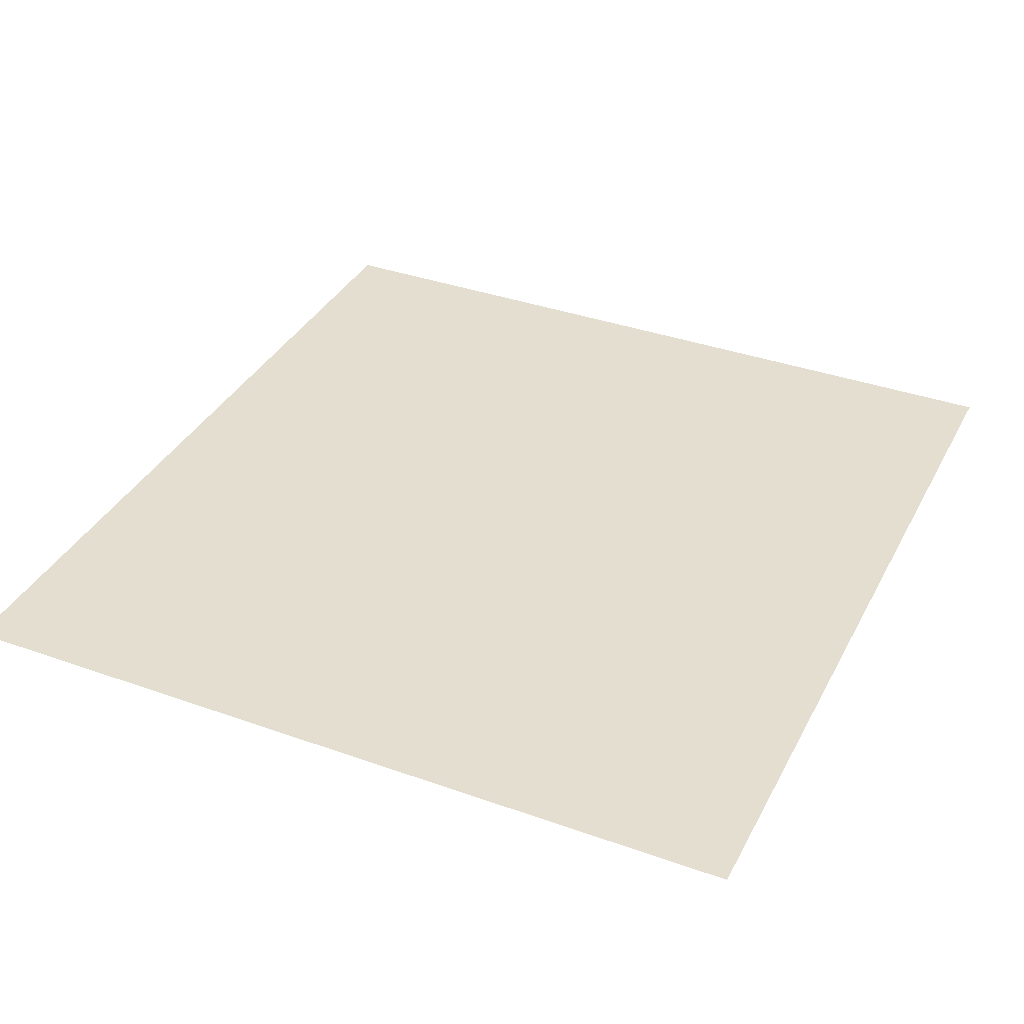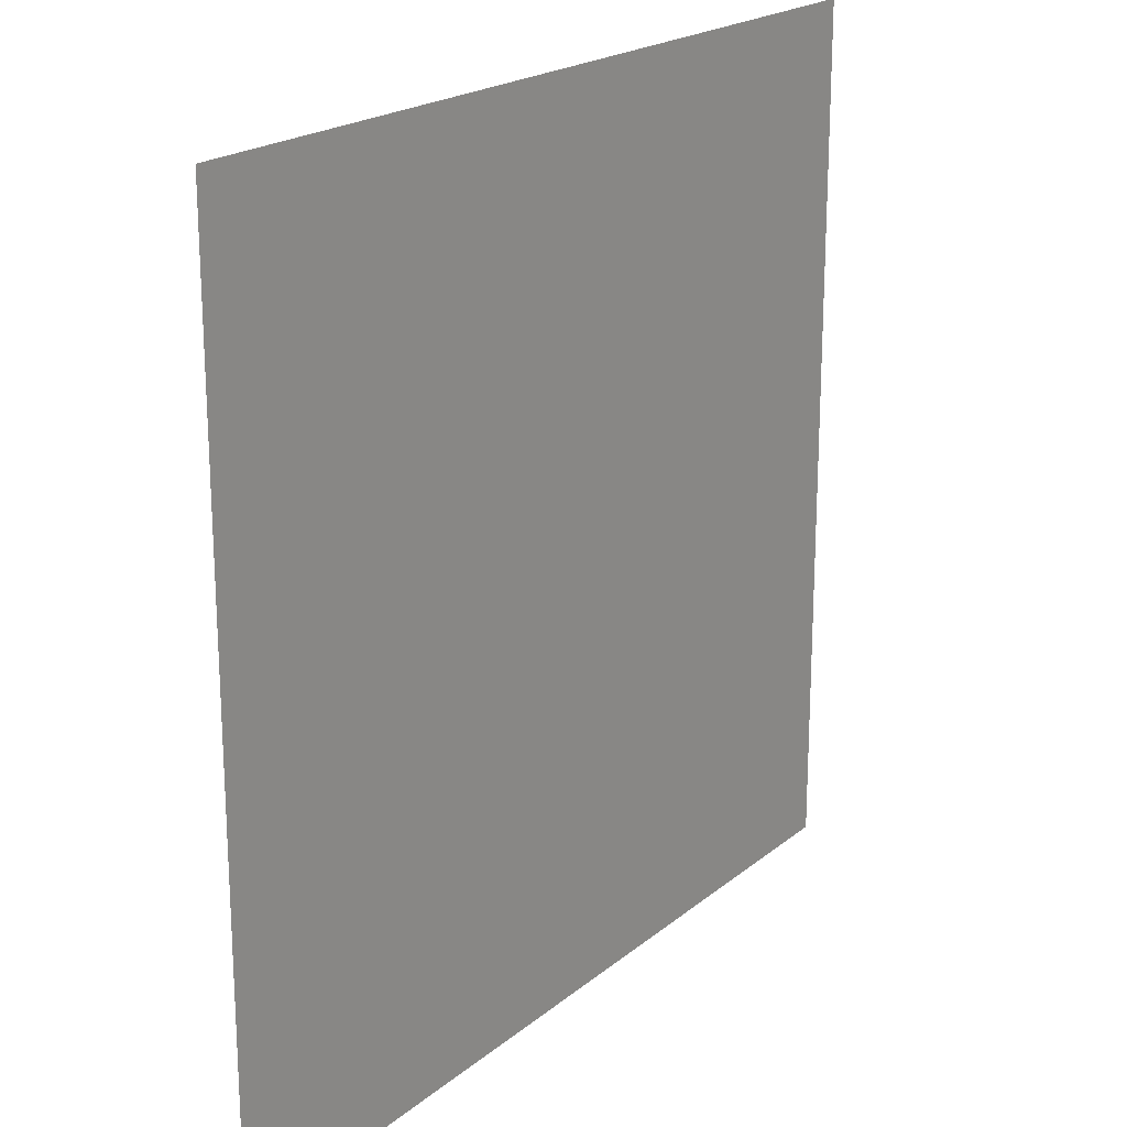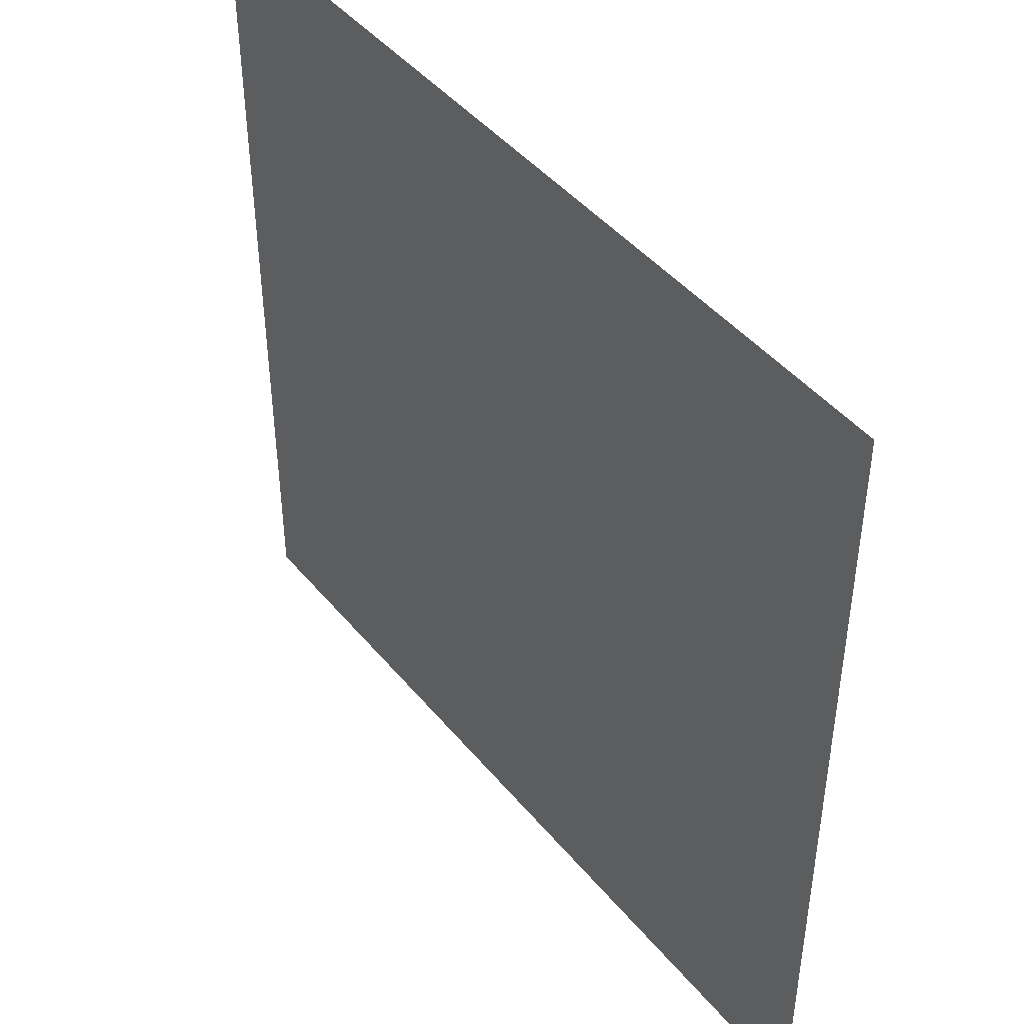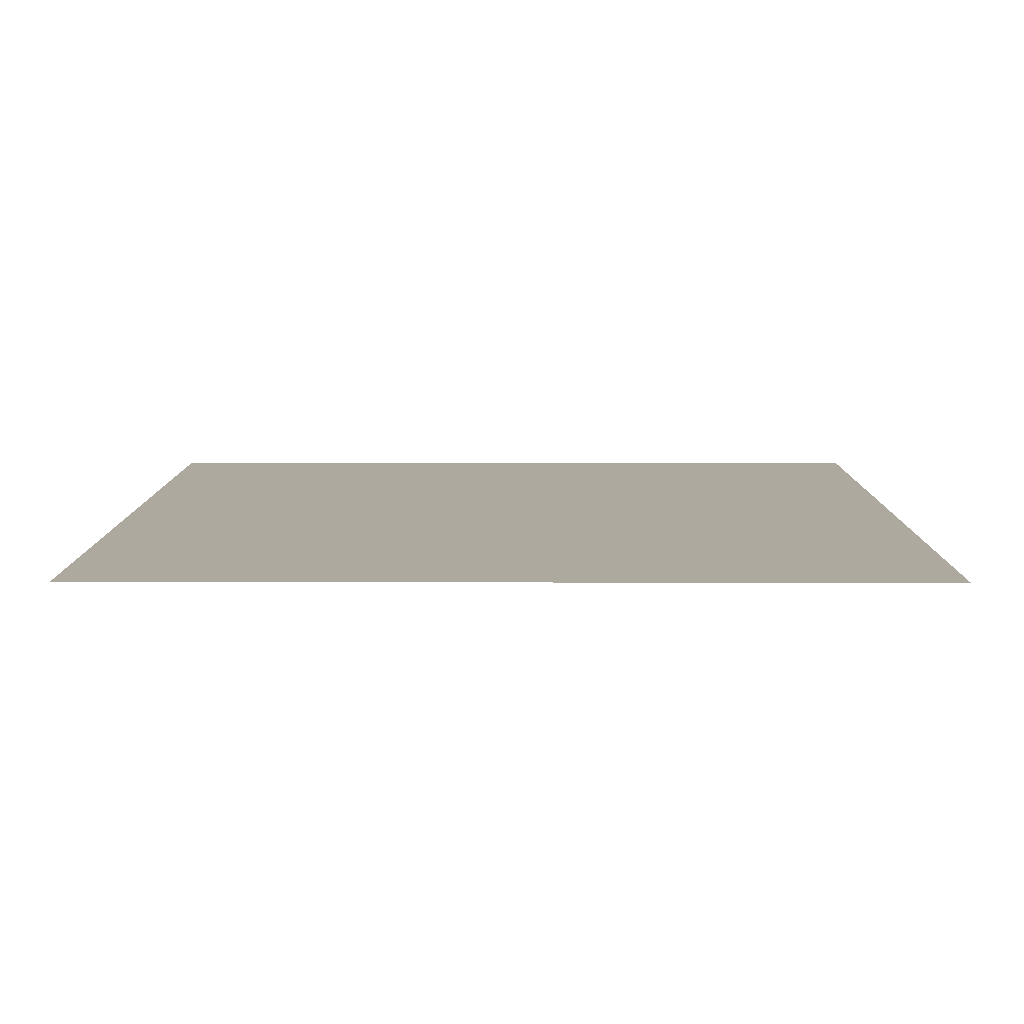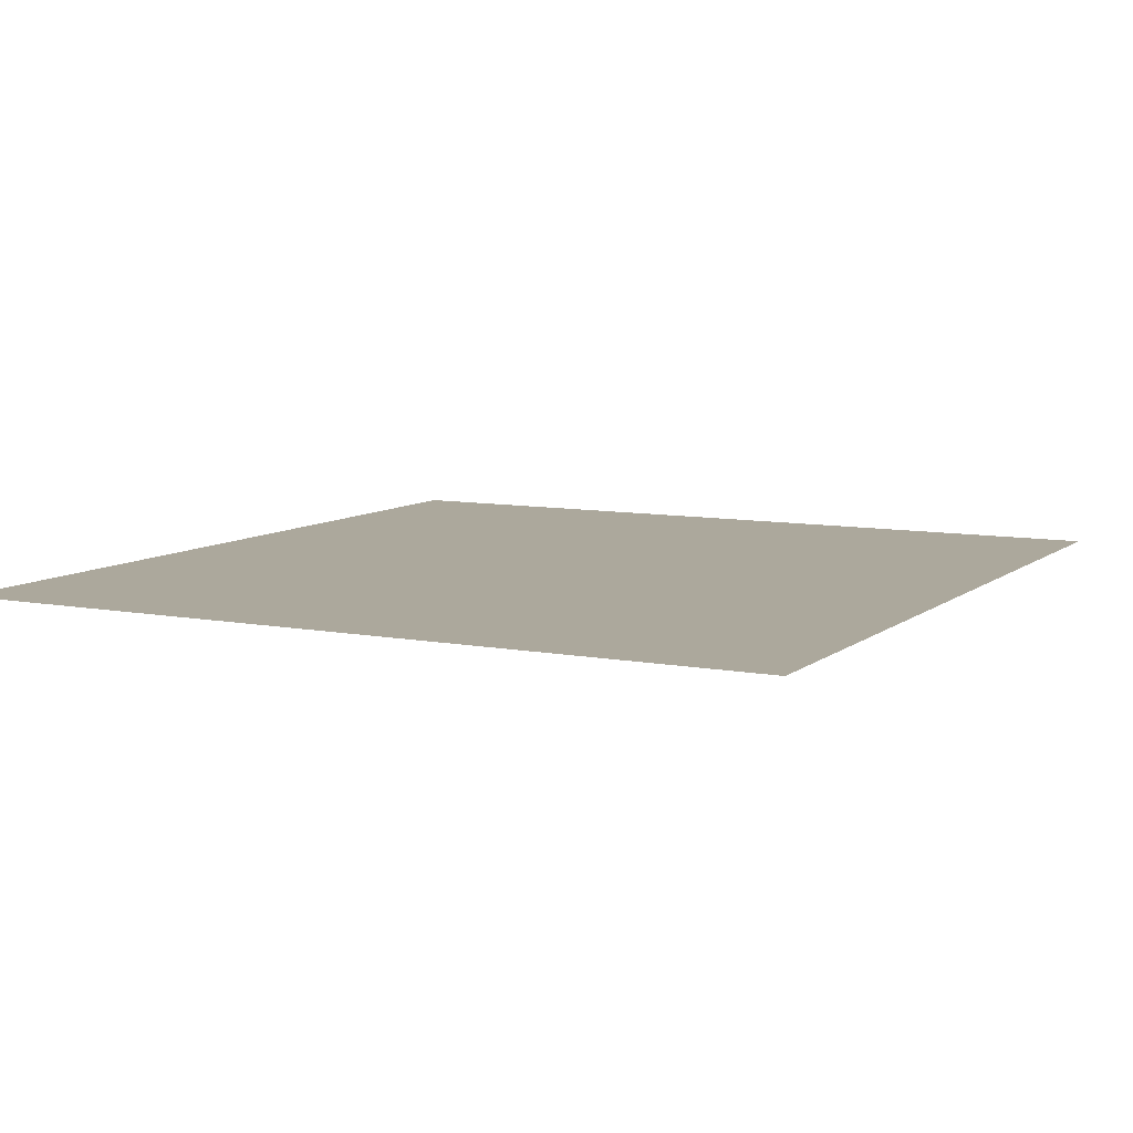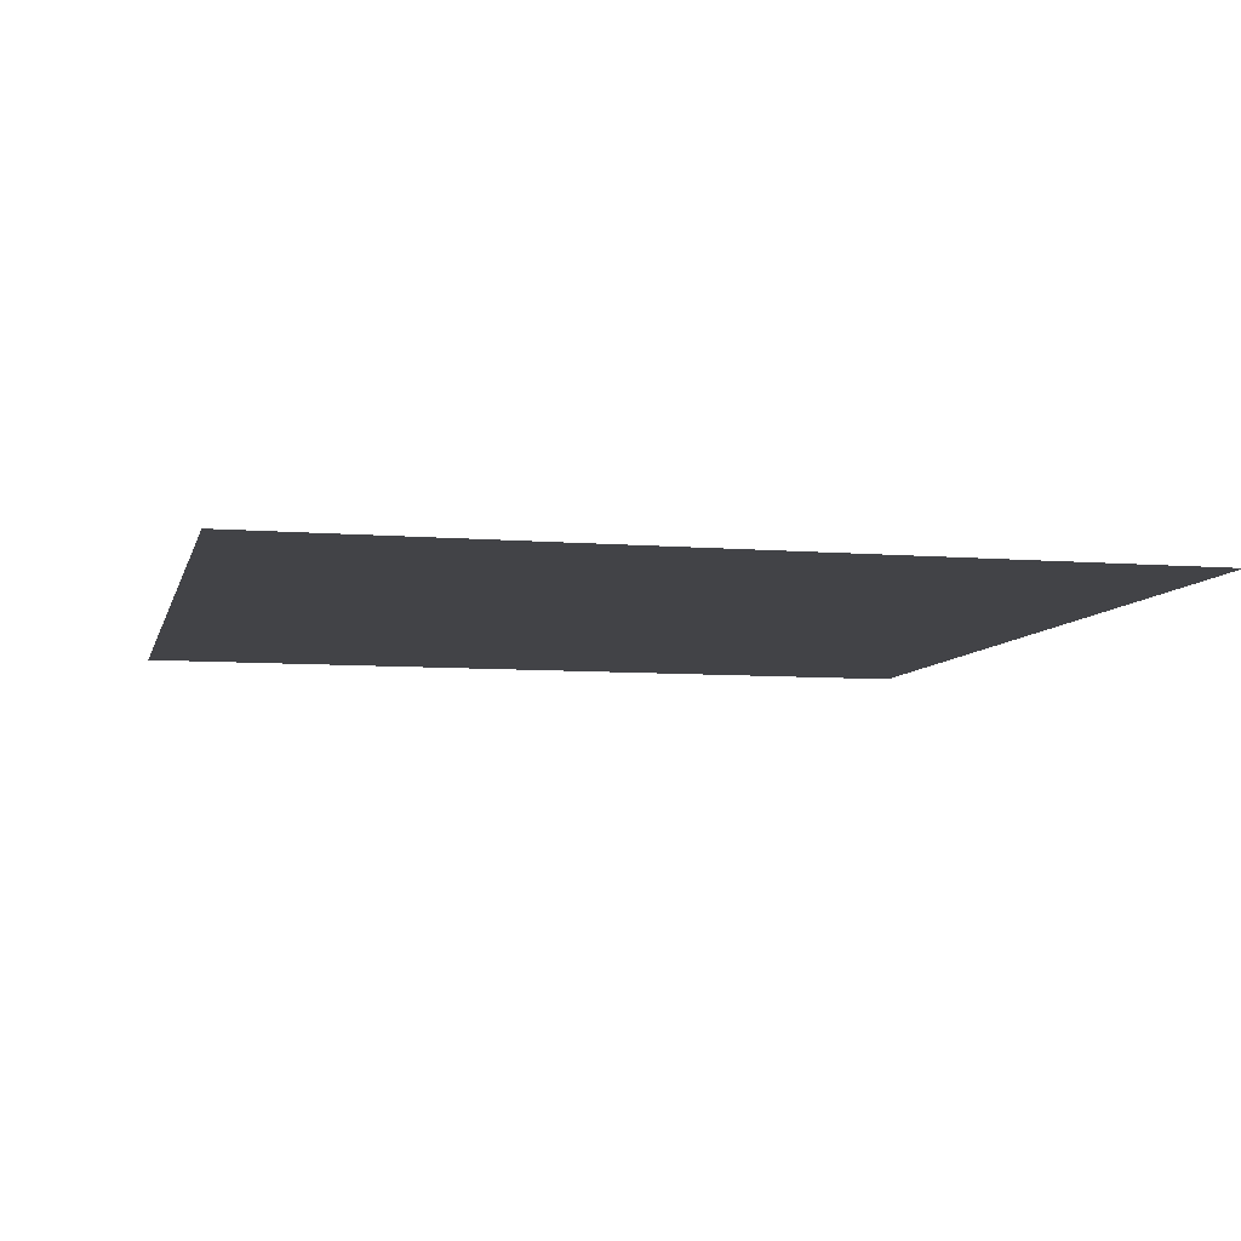
<metadata>
{"format":"obj","ext":"obj","renderer":"f3d","projection":"perspective","resolution":1024,"background":"white","views":[{"elev":36.4,"azim":-65.1,"up":"+Z"},{"elev":20.4,"azim":124.8,"up":"+Y"},{"elev":44.9,"azim":-126.7,"up":"+Y"},{"elev":9.1,"azim":-179.7,"up":"+Z"},{"elev":8.5,"azim":117.6,"up":"+Z"},{"elev":-7.5,"azim":76.7,"up":"+Z"}]}
</metadata>
<code>
v 30 -29 0
v -30 29 0
v -30 -29 0
v 30 29 0
o P010
f 1 2 3
f 1 4 2

</code>
